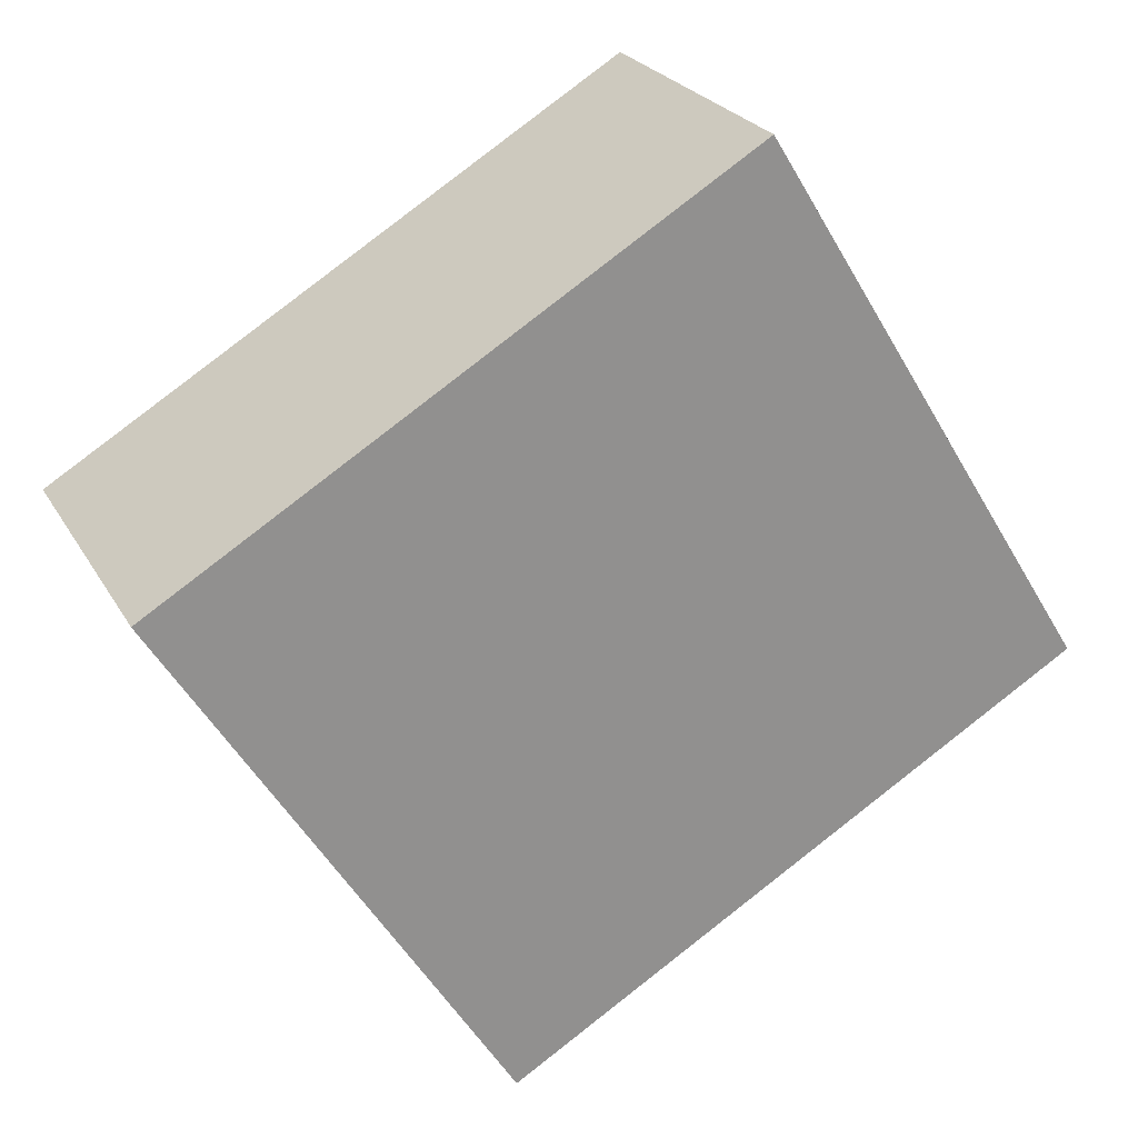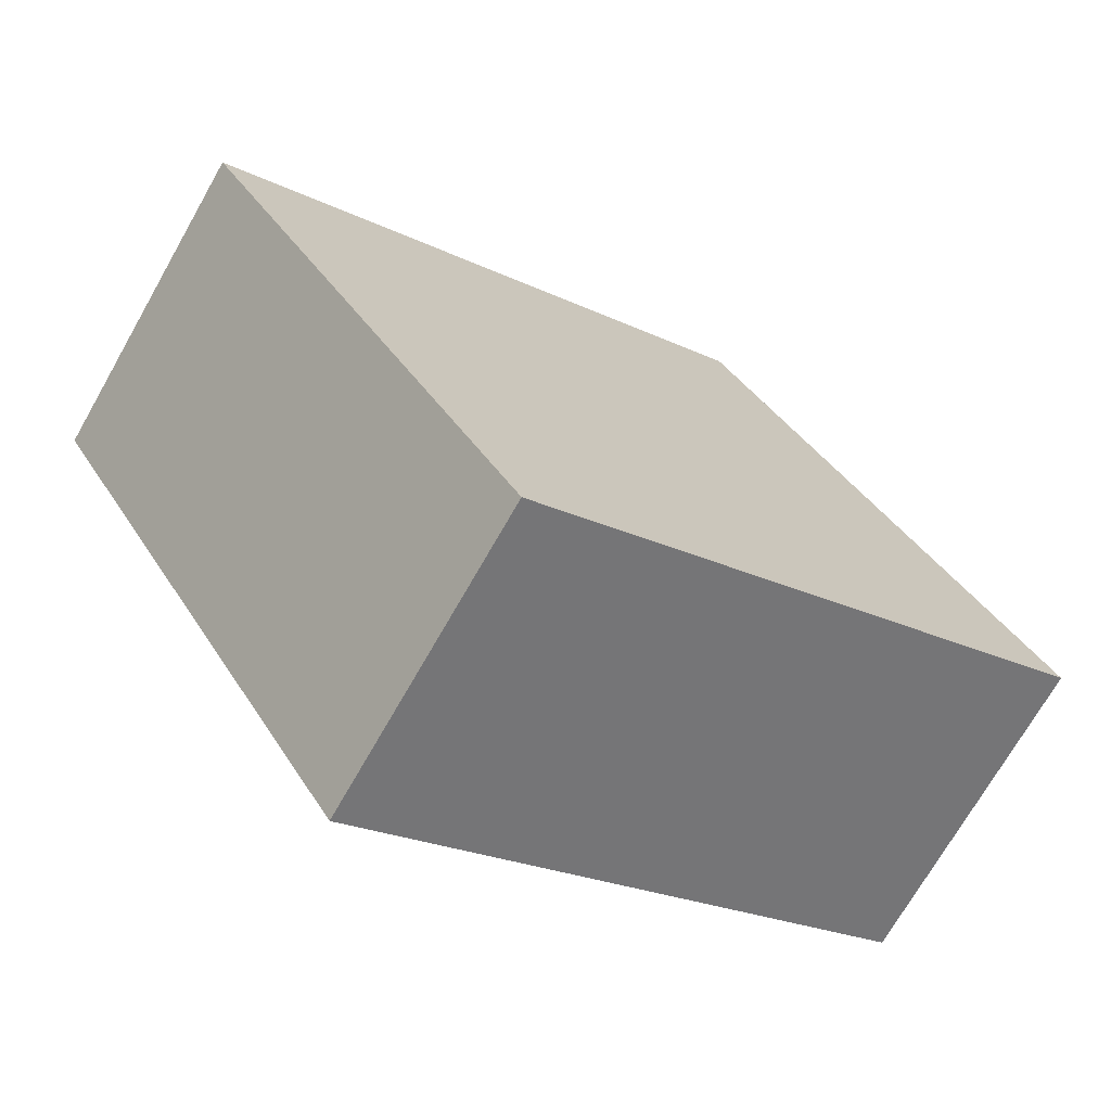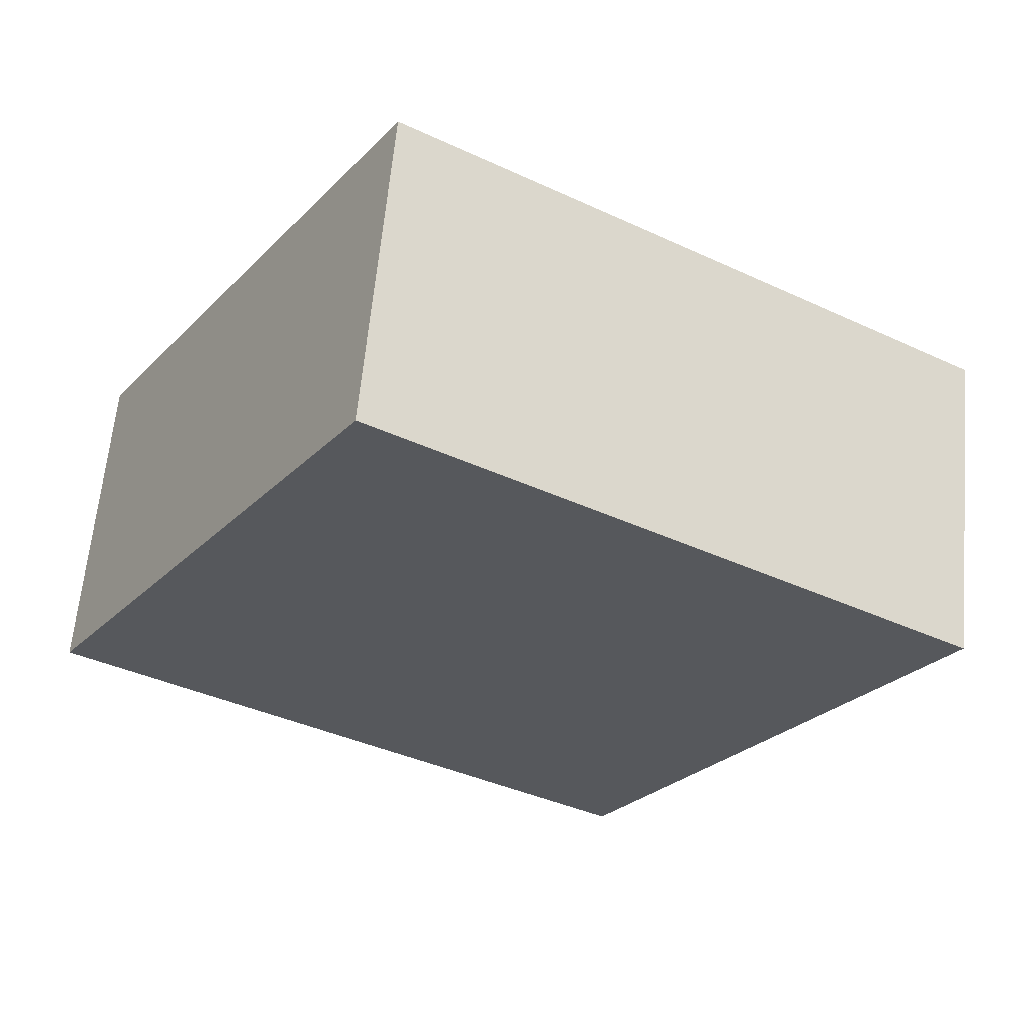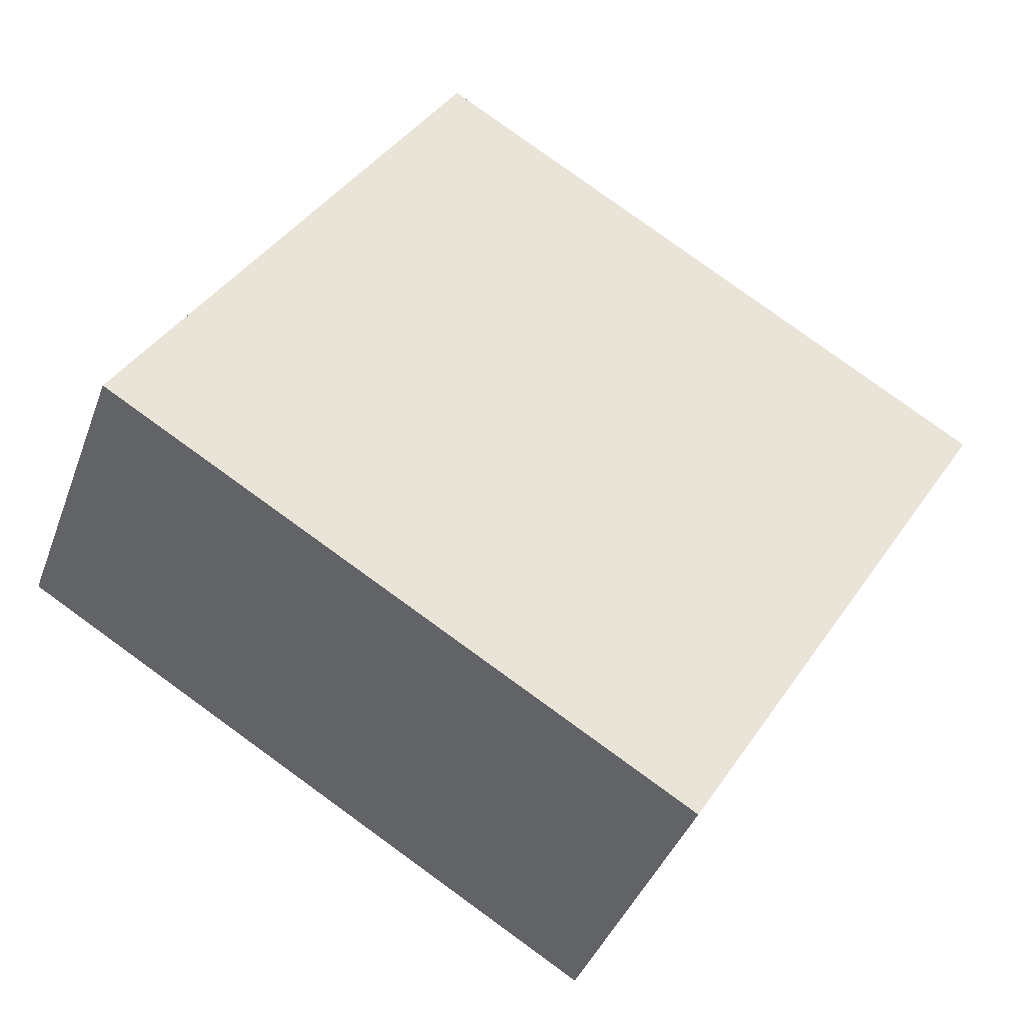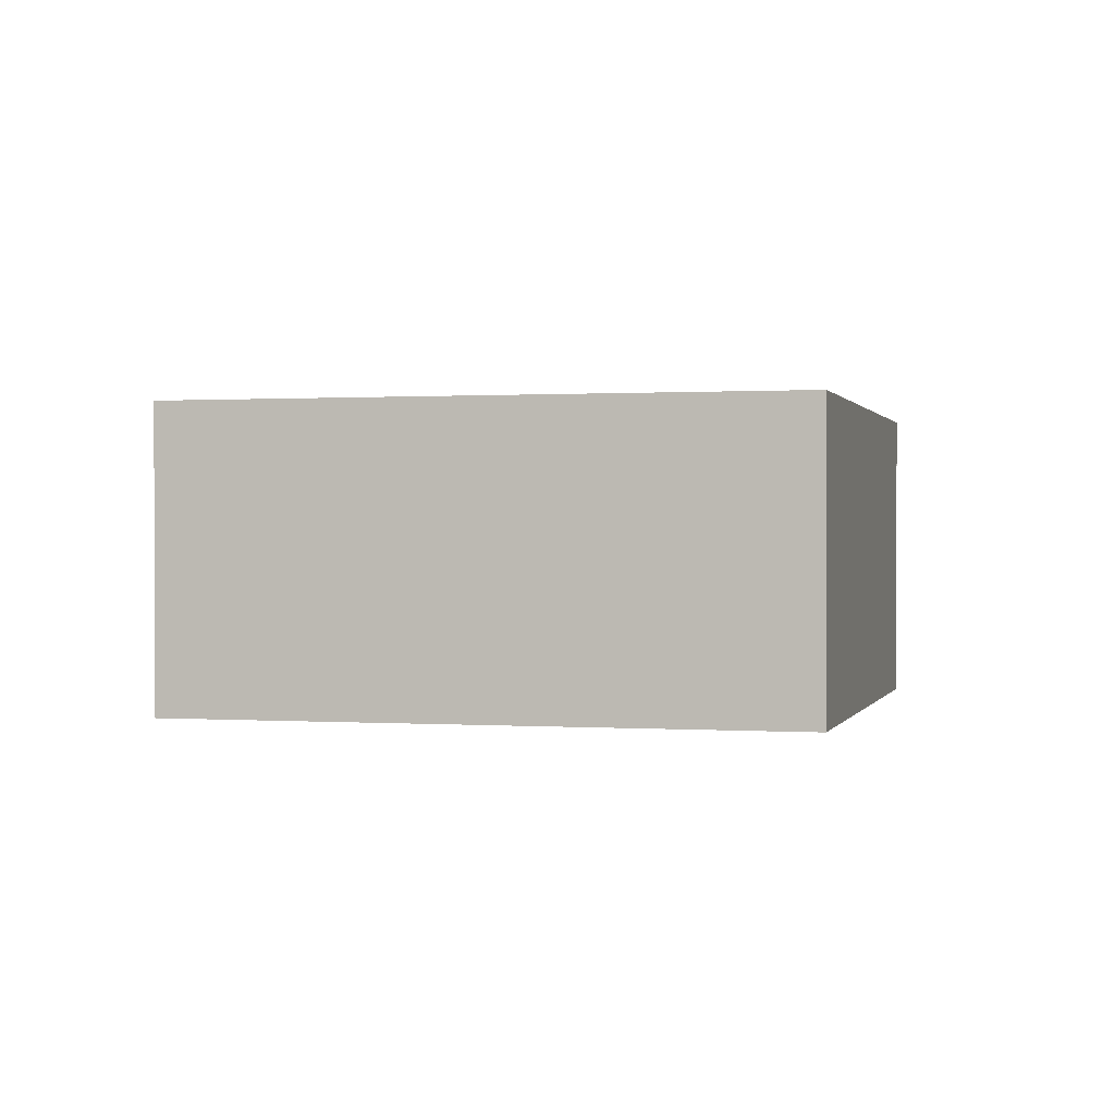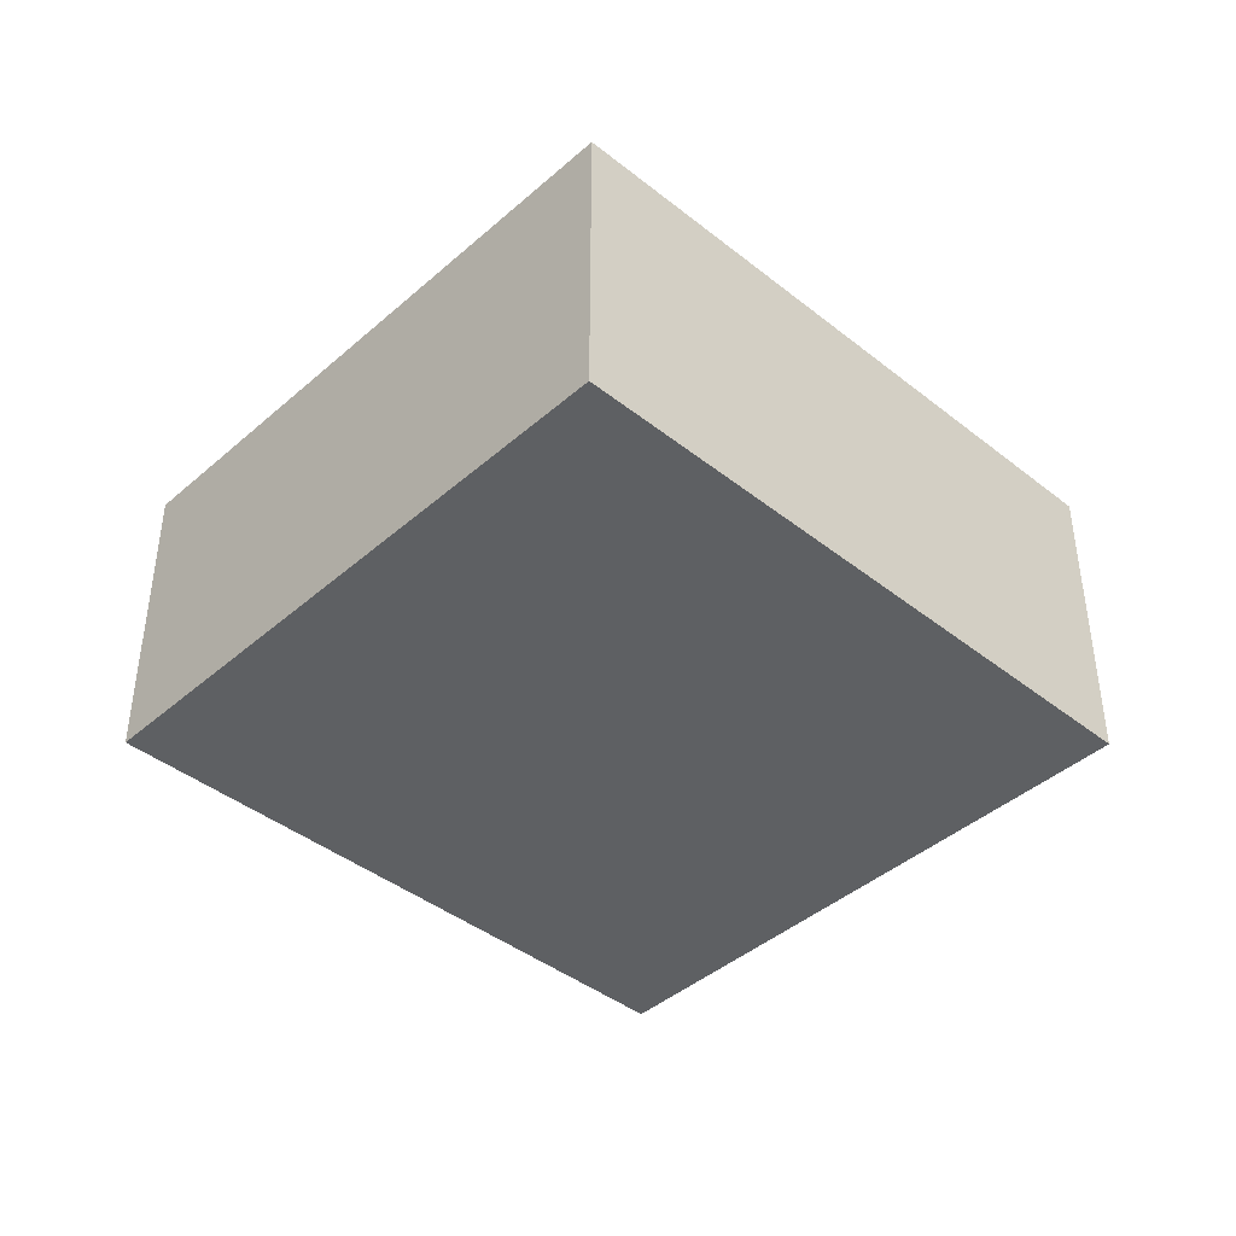
<metadata>
{"format":"obj","ext":"obj","renderer":"f3d","projection":"perspective","resolution":1024,"background":"white","views":[{"elev":24.3,"azim":157.0,"up":"+Z"},{"elev":-71.4,"azim":150.3,"up":"+Z"},{"elev":62.1,"azim":5.3,"up":"+Z"},{"elev":-40.0,"azim":-19.2,"up":"+Z"},{"elev":0.5,"azim":46.0,"up":"+Y"},{"elev":-42.4,"azim":-12.1,"up":"+Y"}]}
</metadata>
<code>
v  4.245 2.335 -2.547
v  2.476 2.335 4.002
v  6.71 2.335 1.421
v  0 2.335 1.43e-16
v  6.71 -8.701e-17 1.421
v  4.245 1.56e-16 -2.547
v  0 0 0
v  2.476 -2.451e-16 4.002
g defaultobject
f 1 2 3
f 2 1 4
f 5 1 3
f 1 5 6
f 6 4 1
f 4 6 7
f 7 2 4
f 2 7 8
f 8 3 2
f 3 8 5
f 8 6 5
f 6 8 7

</code>
